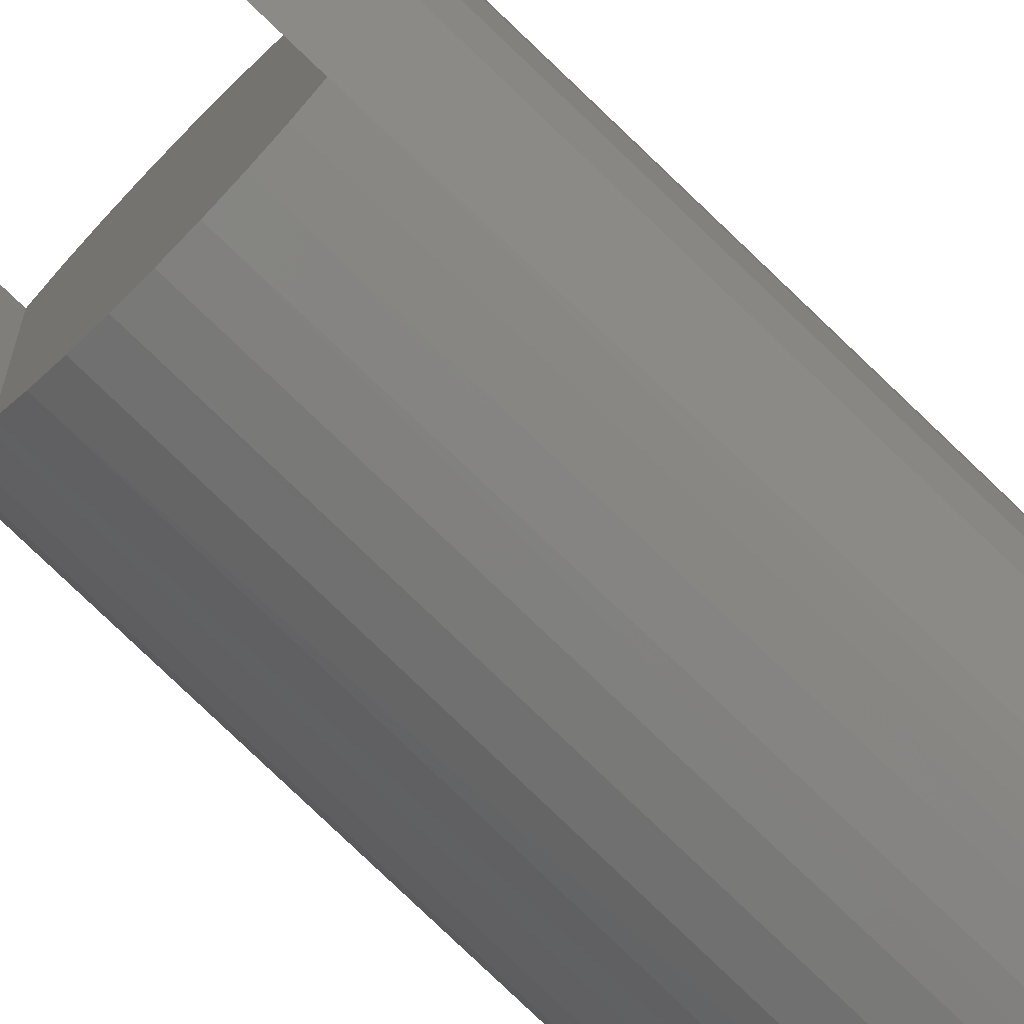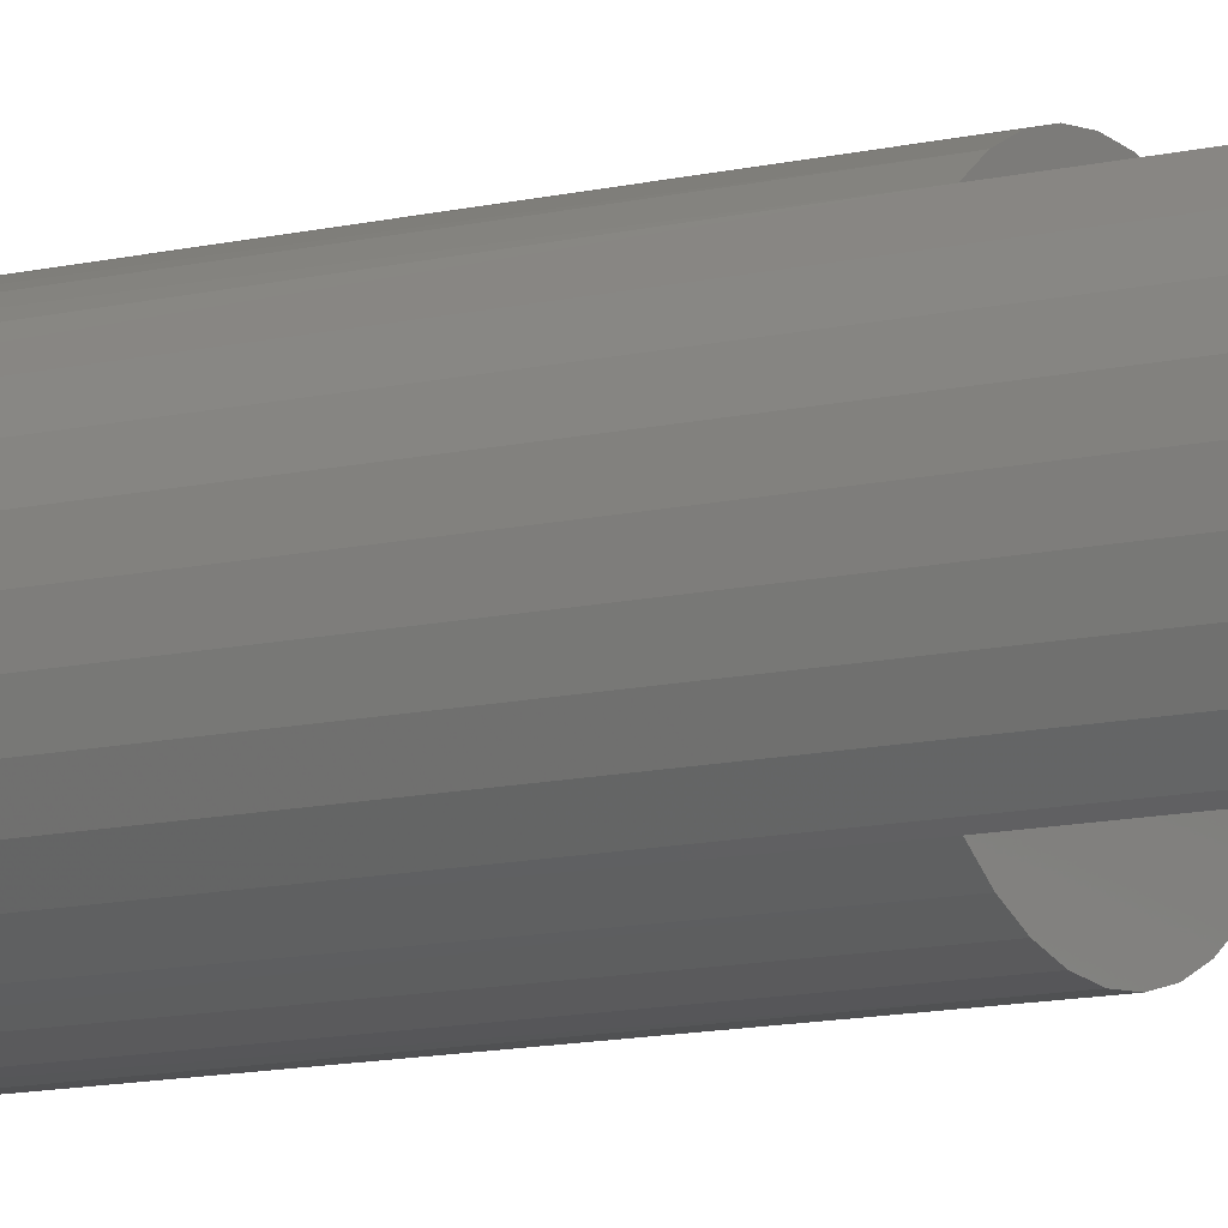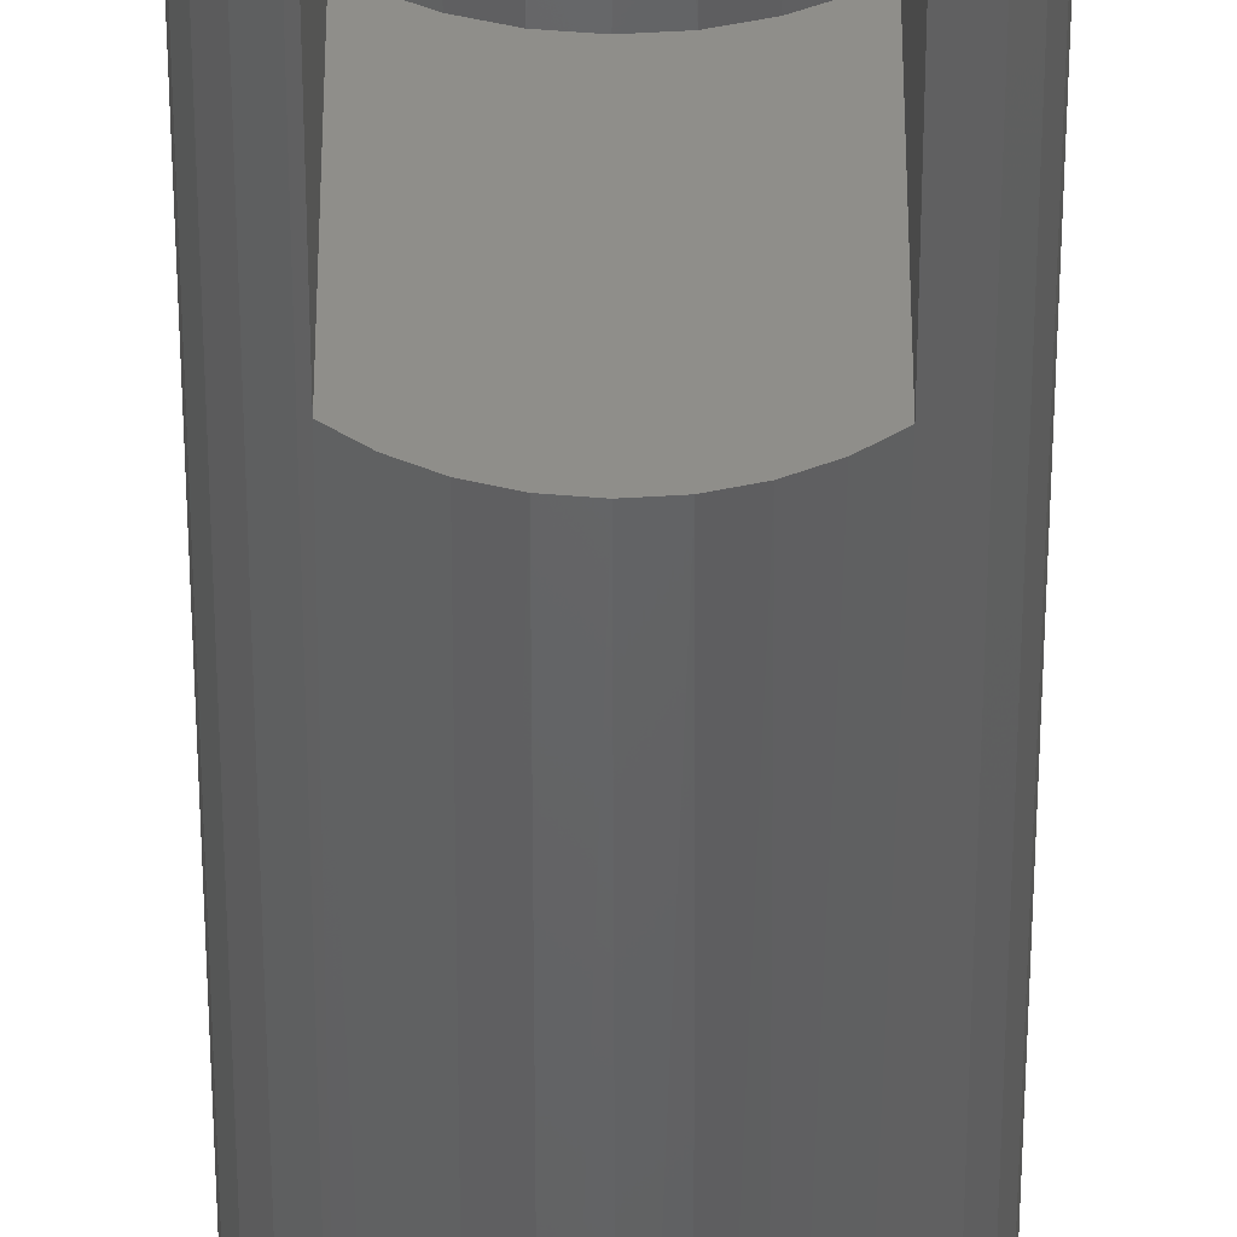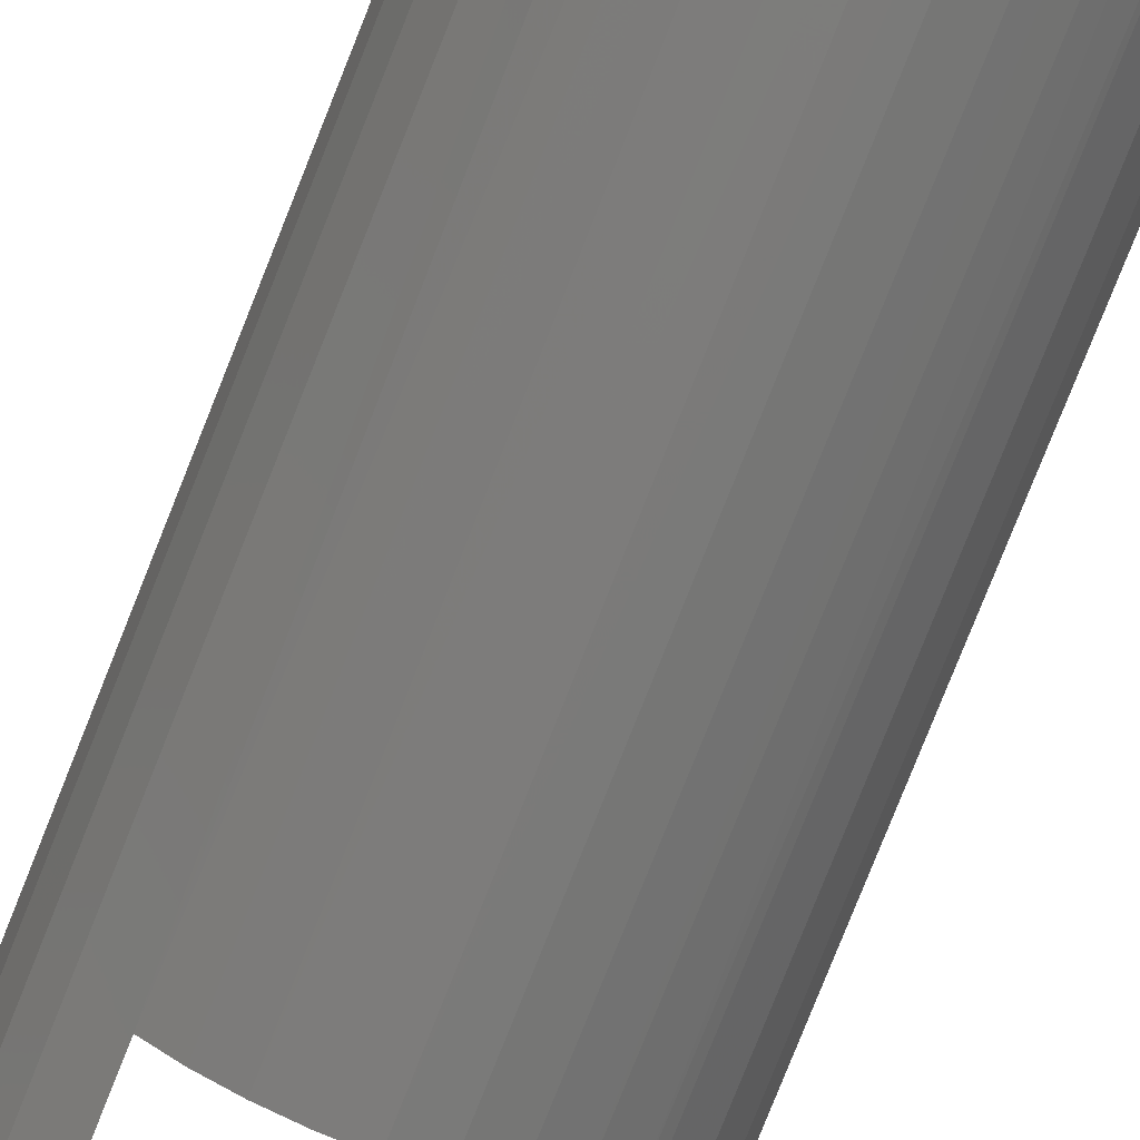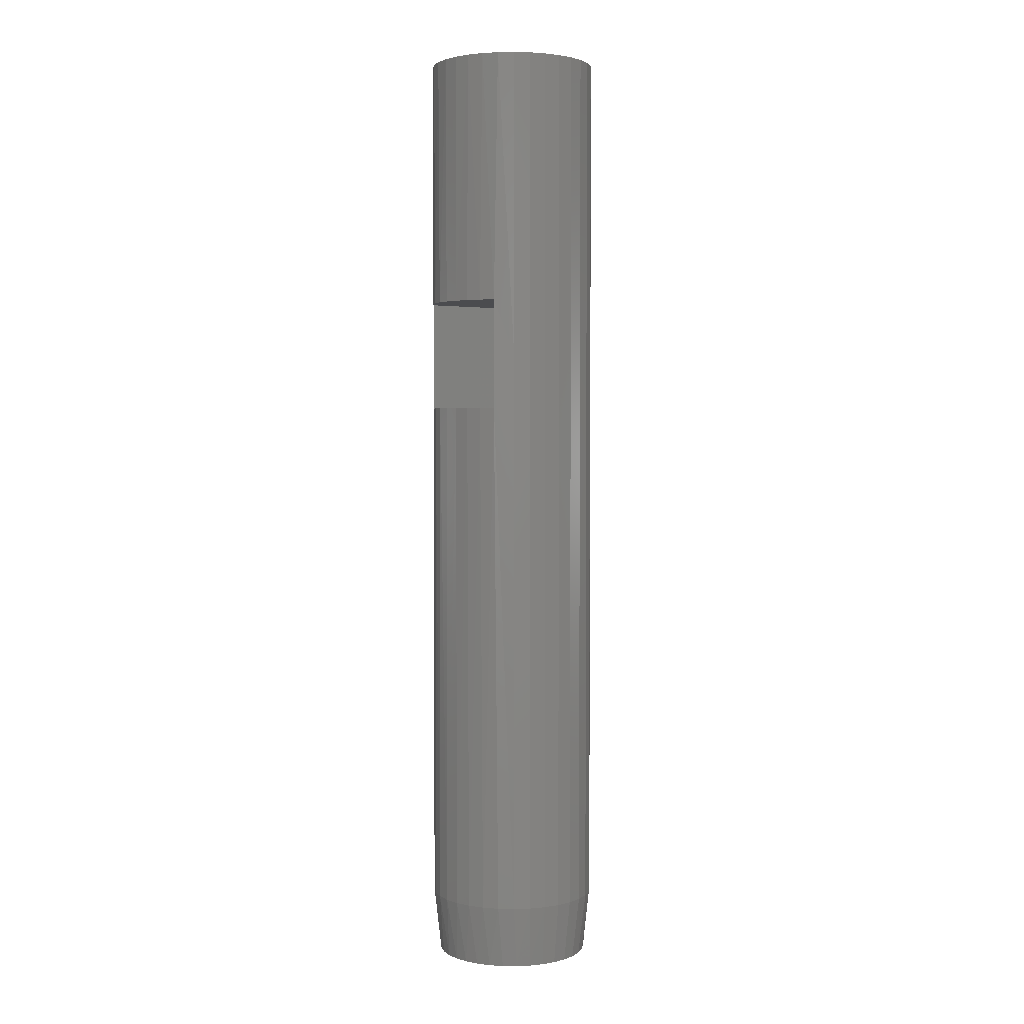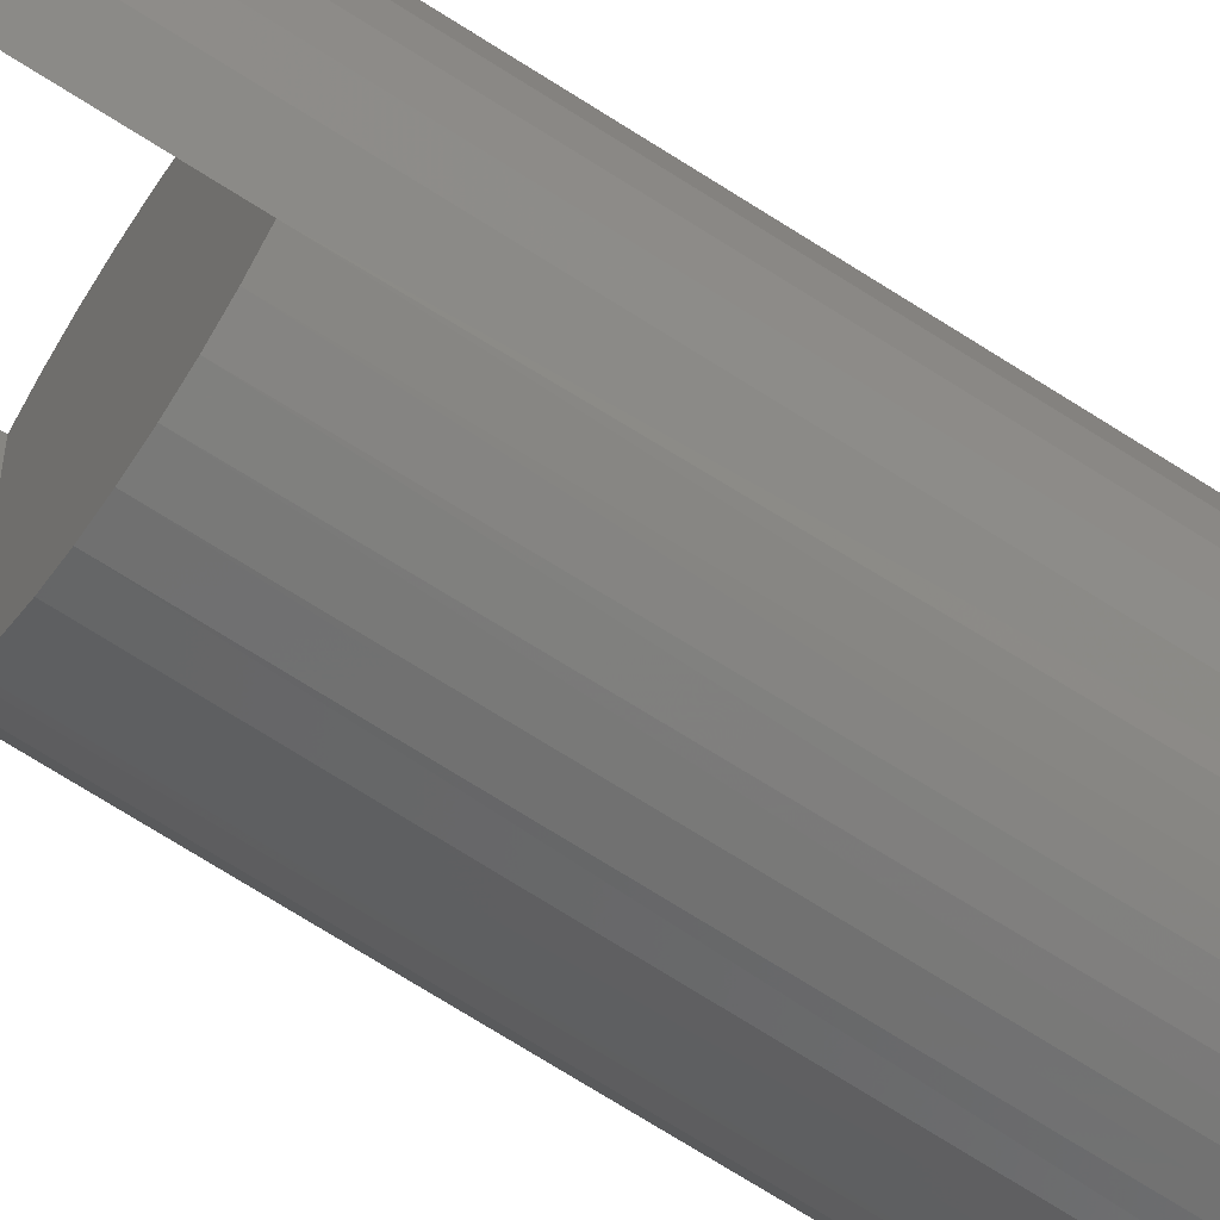
<metadata>
{"format":"stl","ext":"stl","renderer":"f3d","projection":"perspective","resolution":1024,"background":"white","views":[{"elev":-76.8,"azim":46.0,"up":"+Y"},{"elev":-10.9,"azim":-58.4,"up":"+Y"},{"elev":-46.2,"azim":-0.0,"up":"+Y"},{"elev":-75.1,"azim":158.6,"up":"+Y"},{"elev":2.8,"azim":-125.2,"up":"+Z"},{"elev":-67.7,"azim":56.9,"up":"+Y"}]}
</metadata>
<code>
# stl→obj: 148 verts, 296 faces
v 0.0486 0.0819 0.3438
v -0.04887 0.08055 0.3438
v 0.0625 0.07205 0.3438
v -0.0625 0.07032 0.3438
v -0.0003264 -0.09473 0.3438
v 0.01667 -0.09343 0.3438
v -0.01728 -0.09296 0.3438
v -0.03364 -0.08818 0.3438
v 0.03315 -0.08911 0.3438
v 0.0486 -0.0819 0.3438
v -0.04887 -0.08055 0.3438
v -0.03364 0.08818 0.3438
v 0.03315 0.08911 0.3438
v -0.01728 0.09296 0.3438
v 0.01667 0.09343 0.3438
v -0.0003264 0.09473 0.3438
v 0.0625 -0.07205 0.3438
v -0.0625 -0.07032 0.3438
v 0.0625 0.07205 0.4688
v 0.0625 -0.07205 0.4688
v 0.0486 -0.0819 0.4688
v -0.04887 -0.08055 0.4688
v -0.0625 -0.07032 0.4688
v -0.0003264 -0.09473 0.4688
v -0.01728 -0.09296 0.4688
v 0.01667 -0.09343 0.4688
v 0.03315 -0.08911 0.4688
v -0.03364 -0.08818 0.4688
v 0.03315 0.08911 0.4688
v 0.0486 0.0819 0.4688
v -0.04887 0.08055 0.4688
v -0.03364 0.08818 0.4688
v 0.01667 0.09343 0.4688
v -0.01728 0.09296 0.4688
v -0.0003264 0.09473 0.4688
v -0.0625 0.07032 0.4688
v -0.09375 1.16e-17 0.75
v -0.09193 0.01848 0.4062
v -0.09375 1.16e-17 -0.2422
v -0.09193 0.01848 0.75
v -0.03527 0.08753 -0.2422
v -0.05165 0.07877 -0.2422
v 0.0009868 0.09474 -0.2422
v 0.01947 0.09292 -0.2422
v 0.03724 0.08753 -0.2422
v 0.05362 0.07877 -0.2422
v -0.05165 0.07877 0.75
v -0.03527 0.08753 0.75
v 0.0009868 0.09474 0.75
v 0.01947 0.09292 0.75
v 0.03724 0.08753 0.75
v 0.05362 0.07877 0.75
v -0.07778 0.05263 0.4062
v -0.066 0.06699 0.75
v 0.06798 0.06699 0.75
v 0.06798 0.06699 0.4062
v 0.06798 0.06699 -0.2422
v -0.066 0.06699 -0.2422
v -0.07778 0.05263 -0.2422
v 0.09572 0 0.75
v 0.09572 -2.32e-17 -0.2422
v 0.0939 0.01848 0.4062
v 0.0939 0.01848 -0.2422
v 0.08851 0.03625 0.4062
v 0.08851 0.03625 -0.2422
v 0.07976 0.05263 0.4062
v 0.07976 0.05263 -0.2422
v -0.08654 0.03625 0.4062
v -0.08654 0.03625 -0.2422
v -0.09193 0.01848 -0.2422
v -0.0175 0.09292 -0.2422
v -0.08654 0.03625 0.75
v -0.07778 0.05263 0.75
v -0.0175 0.09292 0.75
v 0.07976 0.05263 0.75
v 0.08851 0.03625 0.75
v 0.0939 0.01848 0.75
v 0.0939 -0.01848 0.4062
v 0.0939 -0.01848 0.75
v 0.03724 -0.08753 -0.2422
v 0.05362 -0.07877 -0.2422
v 0.01947 -0.09292 -0.2422
v 0.0009868 -0.09474 -0.2422
v -0.03527 -0.08753 -0.2422
v -0.05165 -0.07877 -0.2422
v 0.05362 -0.07877 0.75
v 0.03724 -0.08753 0.75
v 0.01947 -0.09292 0.75
v 0.0009868 -0.09474 0.75
v -0.03527 -0.08753 0.75
v -0.05165 -0.07877 0.75
v -0.066 -0.06699 0.75
v -0.066 -0.06699 0.4062
v -0.066 -0.06699 -0.2422
v 0.06798 -0.06699 -0.2422
v 0.07976 -0.05263 -0.2422
v 0.07976 -0.05263 0.4062
v 0.06798 -0.06699 0.75
v -0.09193 -0.01848 0.4062
v -0.09193 -0.01848 -0.2422
v -0.08654 -0.03625 0.4062
v -0.08654 -0.03625 -0.2422
v -0.07778 -0.05263 0.4062
v -0.07778 -0.05263 -0.2422
v 0.08851 -0.03625 0.4062
v 0.08851 -0.03625 -0.2422
v 0.0939 -0.01848 -0.2422
v -0.0175 -0.09292 -0.2422
v 0.08851 -0.03625 0.75
v 0.07976 -0.05263 0.75
v -0.0175 -0.09292 0.75
v -0.07778 -0.05263 0.75
v -0.08654 -0.03625 0.75
v -0.09193 -0.01848 0.75
v -0.0228 0.08361 -0.3125
v -0.007034 0.08655 -0.3125
v 0.009007 0.08655 -0.3125
v 0.02477 0.08361 -0.3125
v -0.03776 0.07781 -0.3125
v 0.03973 0.07781 -0.3125
v -0.0514 0.06937 -0.3125
v 0.05337 0.06937 -0.3125
v -0.06325 0.05856 -0.3125
v 0.06522 0.05856 -0.3125
v 0.05337 -0.06937 -0.3125
v -0.0514 -0.06937 -0.3125
v 0.06522 -0.05856 -0.3125
v -0.03776 -0.07781 -0.3125
v 0.03973 -0.07781 -0.3125
v -0.0228 -0.08361 -0.3125
v 0.02477 -0.08361 -0.3125
v -0.007034 -0.08655 -0.3125
v 0.009007 -0.08655 -0.3125
v -0.06325 -0.05856 -0.3125
v -0.07292 -0.04576 -0.3125
v 0.07489 -0.04576 -0.3125
v -0.08007 -0.0314 -0.3125
v 0.08204 -0.0314 -0.3125
v -0.08446 -0.01597 -0.3125
v 0.08643 -0.01597 -0.3125
v -0.08594 -4.312e-07 -0.3125
v 0.08791 -1.423e-17 -0.3125
v -0.08446 0.01597 -0.3125
v 0.08643 0.01597 -0.3125
v -0.08007 0.0314 -0.3125
v 0.08204 0.0314 -0.3125
v -0.07292 0.04576 -0.3125
v 0.07489 0.04576 -0.3125
f 1 2 3
f 2 4 3
f 5 6 7
f 8 7 6
f 9 8 6
f 8 9 10
f 10 11 8
f 12 2 1
f 13 12 1
f 14 12 13
f 15 14 13
f 16 14 15
f 17 3 4
f 17 4 18
f 17 18 11
f 17 11 10
f 3 17 19
f 19 17 20
f 21 22 20
f 22 23 20
f 24 25 26
f 27 26 25
f 28 27 25
f 21 27 28
f 22 21 28
f 29 30 31
f 32 29 31
f 33 29 32
f 34 33 32
f 35 33 34
f 19 20 23
f 19 23 36
f 19 36 31
f 19 31 30
f 36 23 4
f 4 23 18
f 37 38 39
f 37 40 38
f 41 42 2
f 2 12 41
f 43 15 44
f 44 15 13
f 44 13 45
f 45 13 1
f 45 1 46
f 31 47 48
f 31 48 32
f 49 50 33
f 29 33 50
f 50 51 29
f 30 29 51
f 51 52 30
f 36 4 53
f 36 53 54
f 36 54 47
f 36 47 31
f 19 30 52
f 19 52 55
f 19 55 56
f 3 19 56
f 3 56 57
f 3 57 46
f 3 46 1
f 4 2 42
f 4 42 58
f 4 58 59
f 4 59 53
f 60 61 62
f 62 61 63
f 62 63 64
f 64 63 65
f 64 65 66
f 66 65 67
f 66 67 56
f 56 67 57
f 53 59 68
f 68 59 69
f 68 69 38
f 38 69 70
f 38 70 39
f 41 12 71
f 71 12 14
f 71 14 43
f 43 14 16
f 43 16 15
f 38 40 68
f 68 40 72
f 68 72 53
f 53 72 73
f 53 73 54
f 32 48 34
f 34 48 74
f 34 74 35
f 35 74 49
f 35 49 33
f 56 55 66
f 66 55 75
f 66 75 64
f 64 75 76
f 64 76 62
f 62 76 77
f 62 77 60
f 60 78 61
f 60 79 78
f 80 81 10
f 10 9 80
f 82 80 9
f 9 6 82
f 83 82 6
f 6 5 83
f 84 11 85
f 21 86 87
f 21 87 27
f 27 87 88
f 27 88 26
f 26 88 89
f 26 89 24
f 90 91 22
f 23 22 91
f 23 91 92
f 23 92 93
f 18 23 93
f 18 93 94
f 18 94 85
f 18 85 11
f 17 10 81
f 17 81 95
f 17 95 96
f 17 96 97
f 20 17 97
f 20 97 98
f 20 98 86
f 20 86 21
f 37 39 99
f 99 39 100
f 99 100 101
f 101 100 102
f 101 102 103
f 103 102 104
f 103 104 93
f 93 104 94
f 97 96 105
f 105 96 106
f 105 106 78
f 78 106 107
f 78 107 61
f 83 5 108
f 108 5 7
f 108 7 84
f 84 7 8
f 84 8 11
f 78 79 105
f 105 79 109
f 105 109 97
f 97 109 110
f 97 110 98
f 24 89 25
f 25 89 111
f 25 111 28
f 28 111 90
f 28 90 22
f 93 92 103
f 103 92 112
f 103 112 101
f 101 112 113
f 101 113 99
f 99 113 114
f 99 114 37
f 115 116 117
f 118 115 117
f 119 115 118
f 120 119 118
f 121 119 120
f 122 121 120
f 123 121 122
f 124 123 122
f 125 126 127
f 128 126 125
f 129 128 125
f 130 128 129
f 131 130 129
f 132 130 131
f 133 132 131
f 126 134 127
f 127 134 135
f 127 135 136
f 136 135 137
f 136 137 138
f 138 137 139
f 138 139 140
f 140 139 141
f 140 141 142
f 142 141 143
f 142 143 144
f 144 143 145
f 144 145 146
f 146 145 147
f 146 147 148
f 148 147 123
f 148 123 124
f 146 65 63
f 148 67 65
f 148 65 146
f 124 57 67
f 124 67 148
f 122 46 57
f 122 57 124
f 120 45 46
f 120 46 122
f 118 44 45
f 118 45 120
f 117 43 44
f 117 44 118
f 116 71 43
f 116 43 117
f 115 41 71
f 115 71 116
f 119 42 41
f 119 41 115
f 121 58 42
f 121 42 119
f 123 59 58
f 123 58 121
f 147 69 59
f 147 59 123
f 145 70 69
f 145 69 147
f 141 39 143
f 143 39 70
f 143 70 145
f 61 142 63
f 63 142 144
f 63 144 146
f 137 102 100
f 135 104 102
f 135 102 137
f 134 94 104
f 134 104 135
f 126 85 94
f 126 94 134
f 128 84 85
f 128 85 126
f 130 108 84
f 130 84 128
f 132 83 108
f 132 108 130
f 133 82 83
f 133 83 132
f 131 80 82
f 131 82 133
f 129 81 80
f 129 80 131
f 125 95 81
f 125 81 129
f 127 96 95
f 127 95 125
f 136 106 96
f 136 96 127
f 138 107 106
f 138 106 136
f 142 61 140
f 140 61 107
f 140 107 138
f 39 141 100
f 100 141 139
f 100 139 137
f 74 50 49
f 50 74 48
f 50 48 51
f 51 48 47
f 51 47 52
f 86 90 87
f 87 90 111
f 87 111 88
f 88 111 89
f 52 47 55
f 55 47 54
f 55 54 75
f 75 54 73
f 75 73 76
f 76 73 72
f 76 72 77
f 77 72 40
f 77 40 60
f 60 40 37
f 60 37 79
f 79 37 114
f 79 114 109
f 109 114 113
f 109 113 110
f 110 113 112
f 110 112 98
f 98 112 92
f 98 92 86
f 86 92 91
f 86 91 90

</code>
